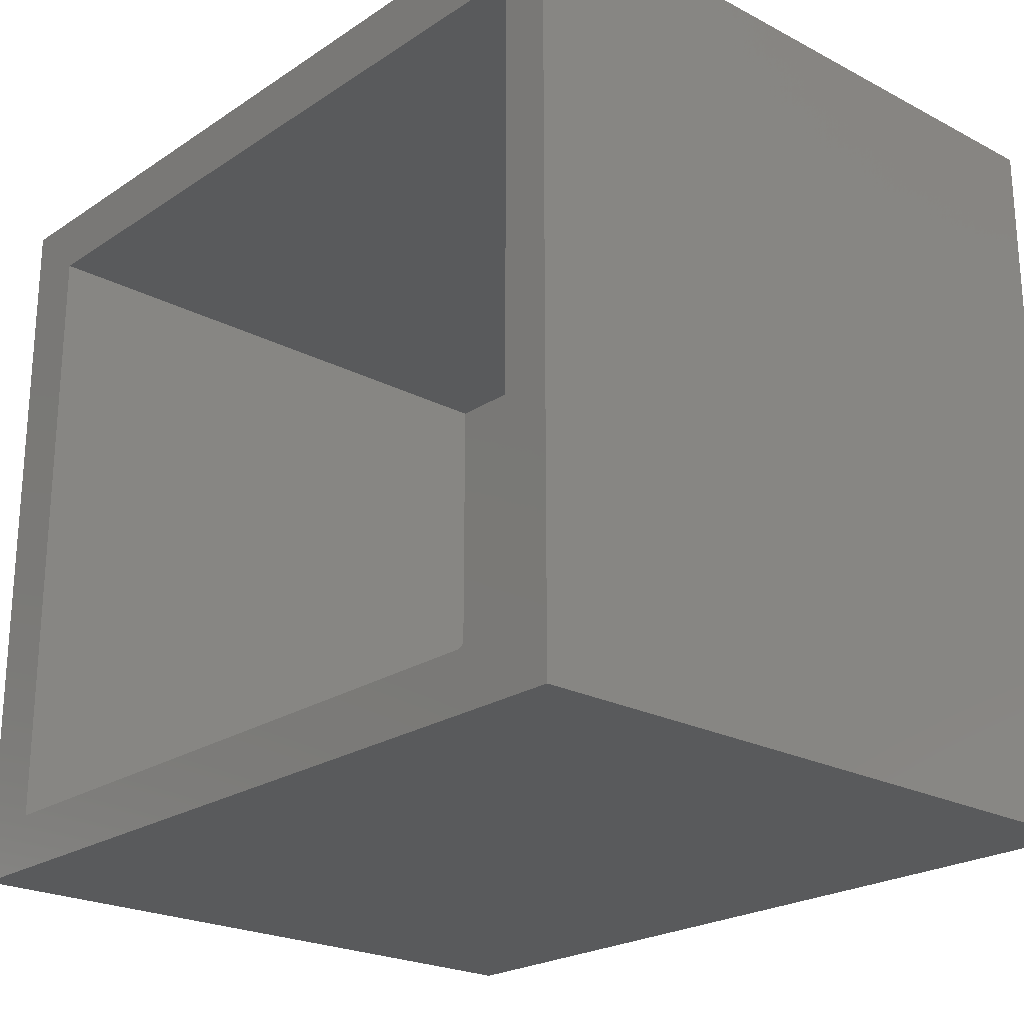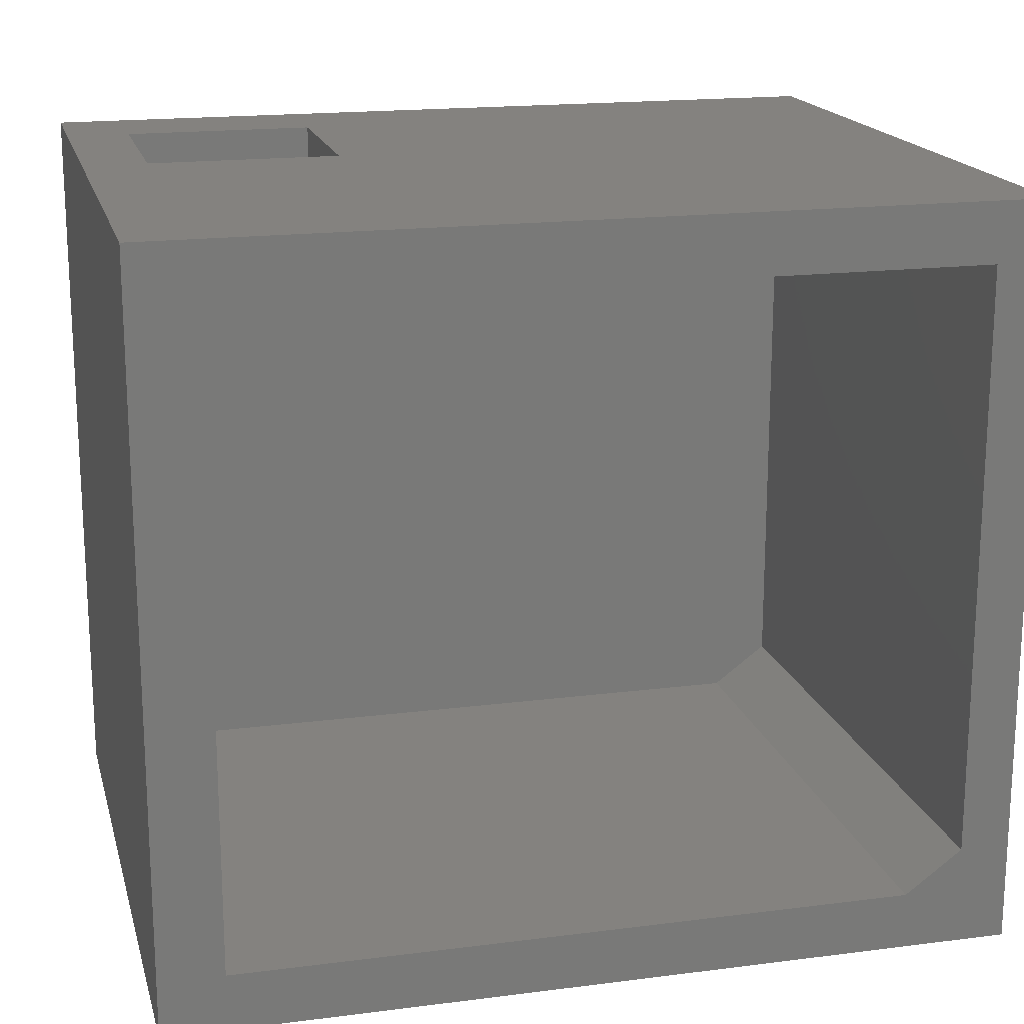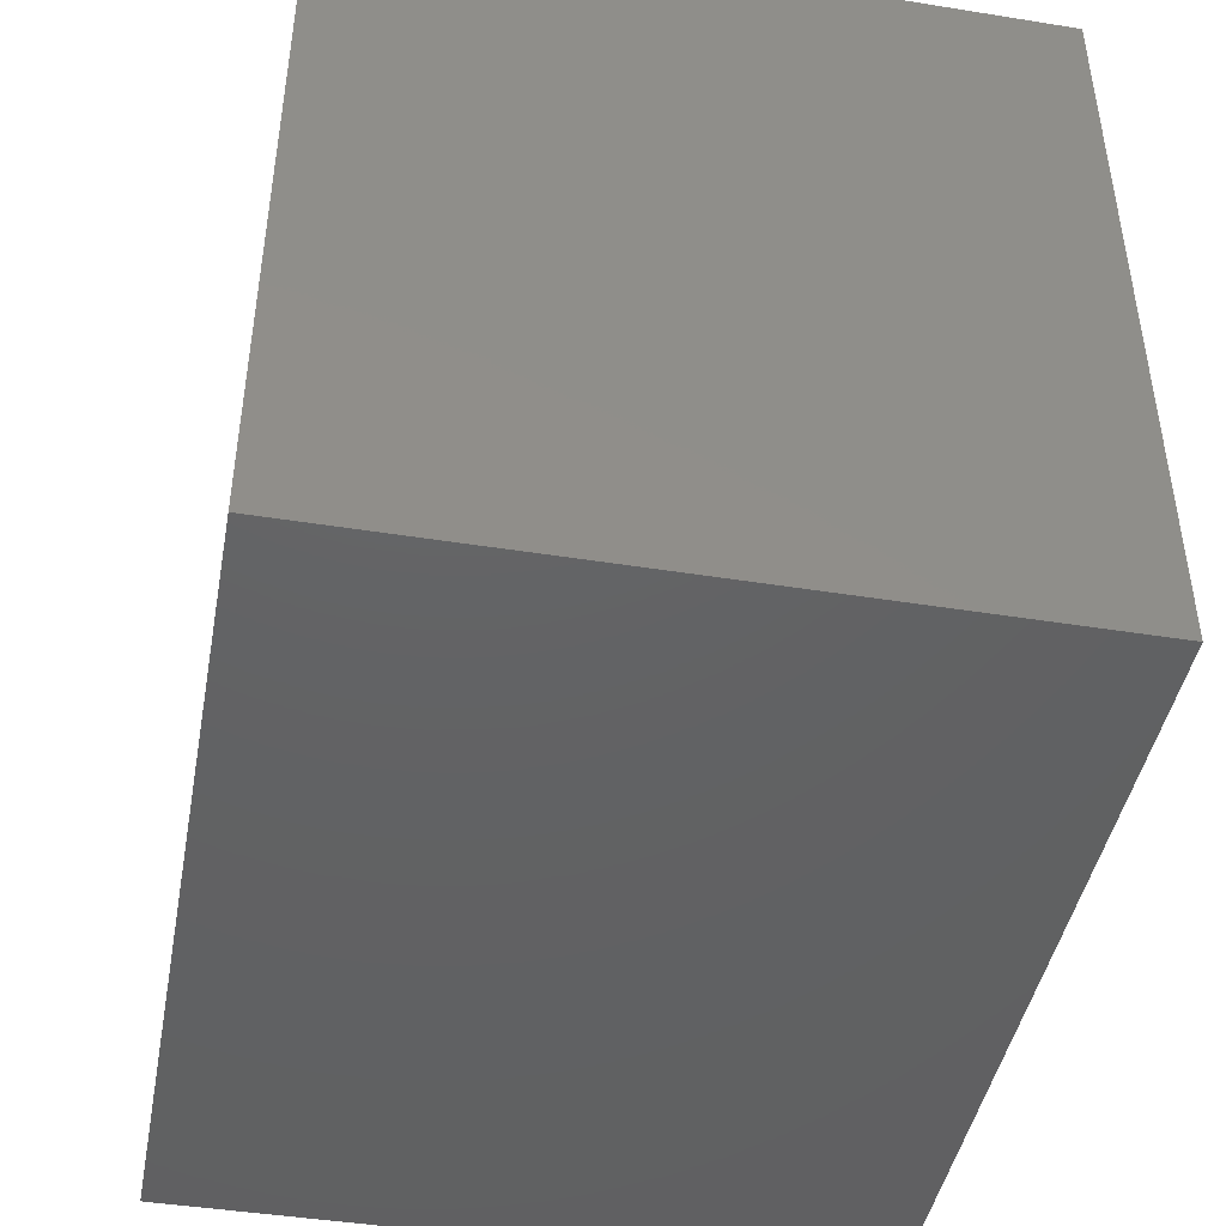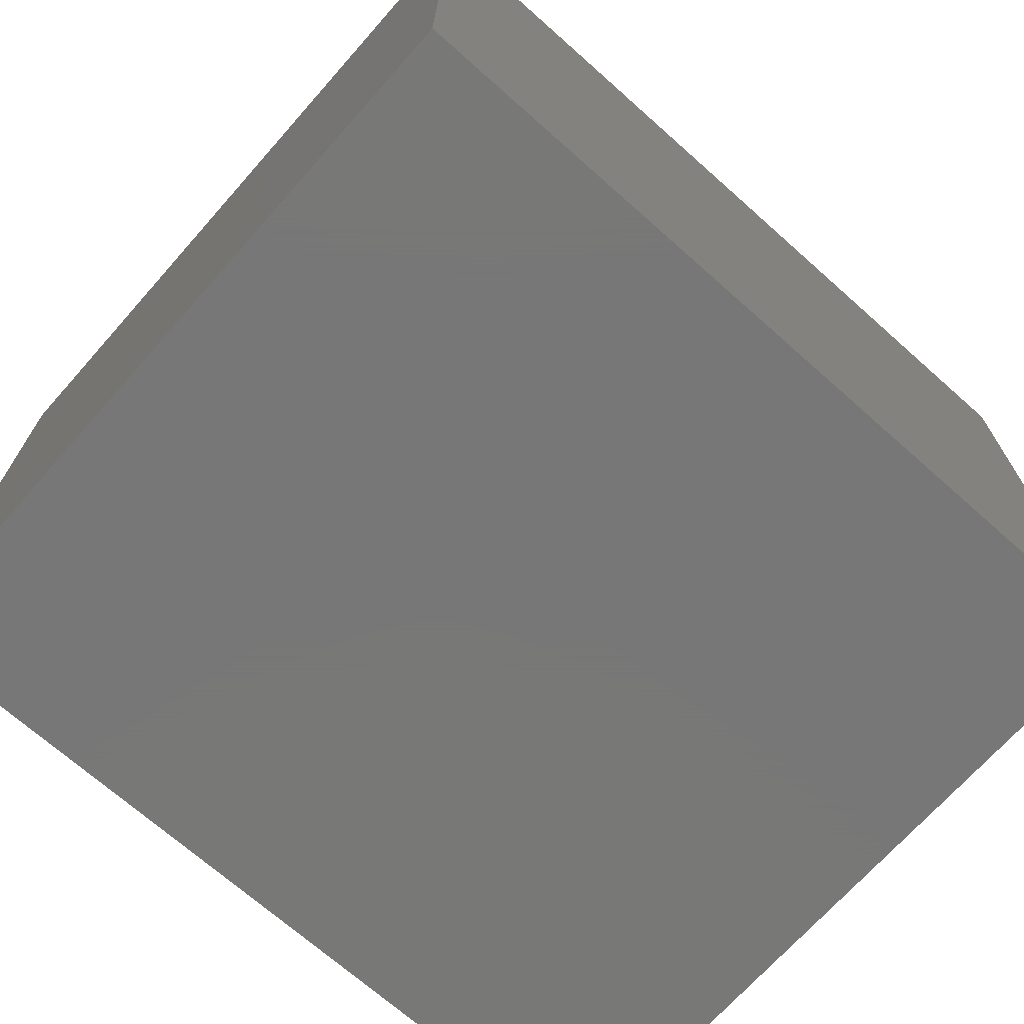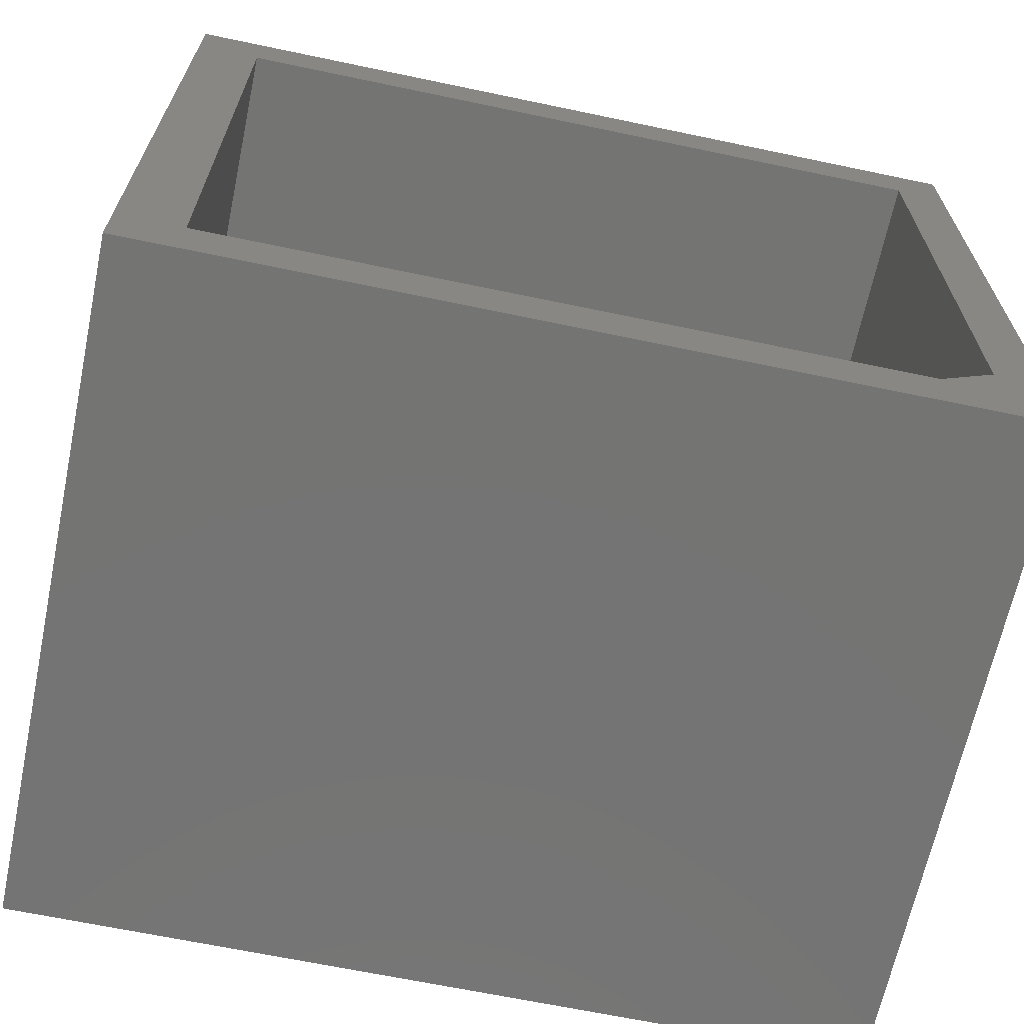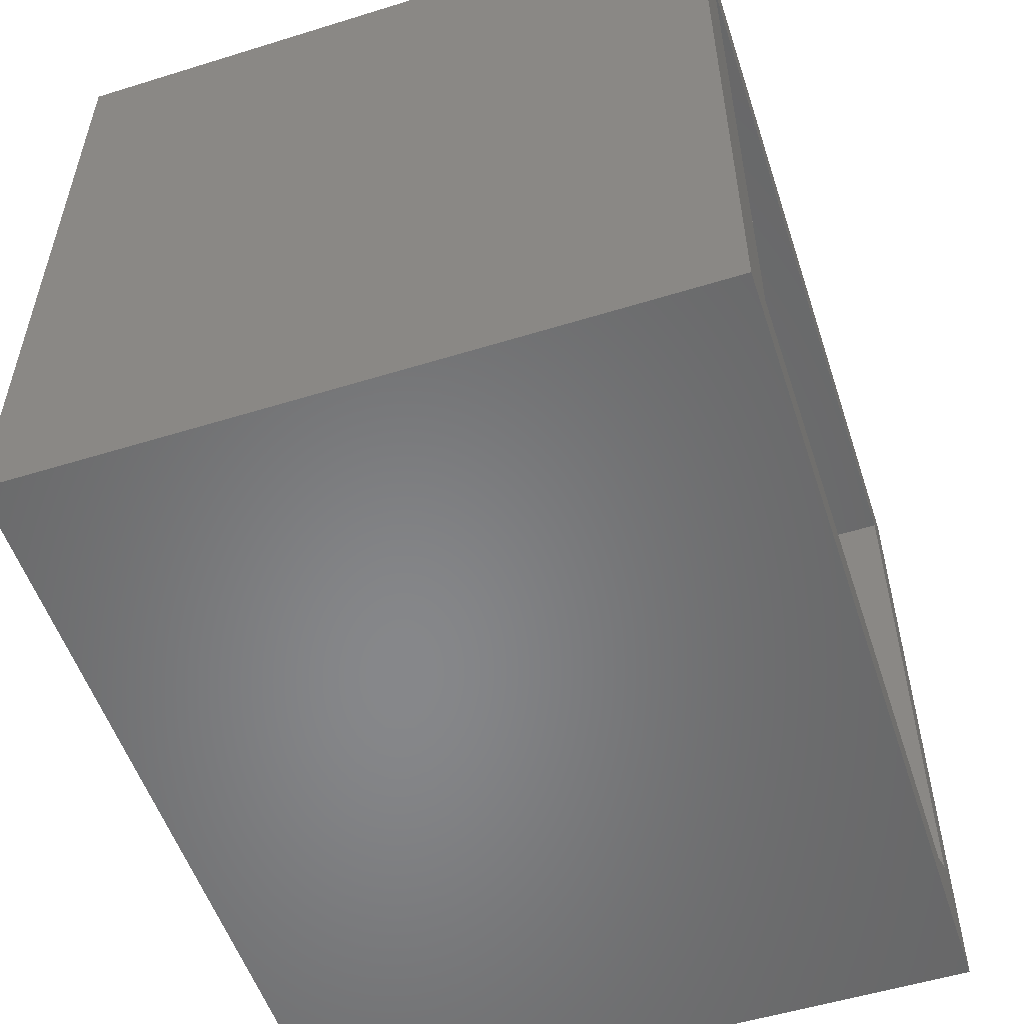
<metadata>
{"format":"stl","ext":"stl","renderer":"f3d","projection":"perspective","resolution":1024,"background":"white","views":[{"elev":-22.8,"azim":48.2,"up":"+Y"},{"elev":17.7,"azim":-14.1,"up":"+Y"},{"elev":-44.4,"azim":79.4,"up":"+Y"},{"elev":-70.3,"azim":-41.6,"up":"+Z"},{"elev":-66.2,"azim":-11.9,"up":"+Y"},{"elev":-54.1,"azim":-71.8,"up":"+Y"}]}
</metadata>
<code>
# stl→obj: 26 verts, 48 faces
v -0.3984 0.408 0.1094
v -0.3984 0.3516 0.1094
v -0.1875 0.408 0.1094
v -0.1875 0.3516 0.1094
v -0.1875 0.408 0.3203
v -0.1875 0.3516 0.3203
v -0.3984 0.408 0.3203
v -0.3984 0.3516 0.3203
v 0.4609 0.408 0.75
v 0.4609 0.408 0
v -0.4688 0.408 0.75
v -0.4688 0.408 0
v 0.4062 0.343 0.1094
v -0.3984 0.343 0.1094
v 0.4062 -0.3047 0.1094
v -0.3984 -0.3516 0.1094
v 0.3438 -0.3516 0.1094
v 0.4062 -0.3047 0.75
v 0.4062 0.343 0.75
v -0.3984 -0.3516 0.75
v 0.3438 -0.3516 0.75
v 0.4609 -0.4141 0.75
v -0.4688 -0.4141 0.75
v -0.3984 0.343 0.75
v -0.4688 -0.4141 0
v 0.4609 -0.4141 0
f 1 2 3
f 3 2 4
f 3 4 5
f 5 4 6
f 5 6 7
f 7 6 8
f 7 8 1
f 1 8 2
f 9 10 3
f 9 3 5
f 9 5 7
f 9 7 11
f 11 7 12
f 12 7 1
f 12 1 10
f 10 1 3
f 2 8 4
f 4 8 6
f 13 14 15
f 15 14 16
f 15 16 17
f 15 18 13
f 13 18 19
f 16 20 17
f 17 20 21
f 22 21 23
f 23 21 20
f 23 20 11
f 11 20 24
f 11 24 9
f 9 24 19
f 9 19 22
f 22 19 18
f 22 18 21
f 21 18 17
f 17 18 15
f 14 24 16
f 16 24 20
f 13 19 14
f 14 19 24
f 25 12 26
f 26 12 10
f 11 12 23
f 23 12 25
f 22 26 9
f 9 26 10
f 23 25 22
f 22 25 26

</code>
